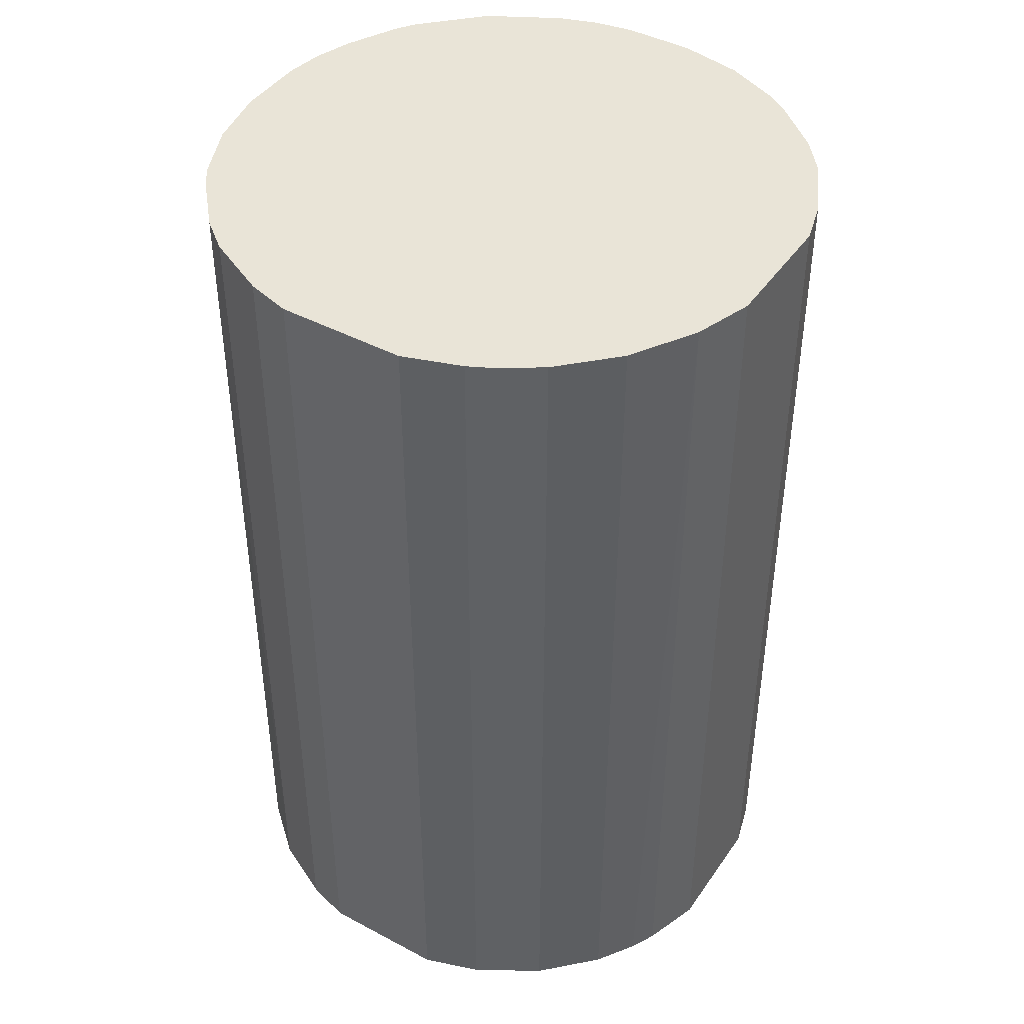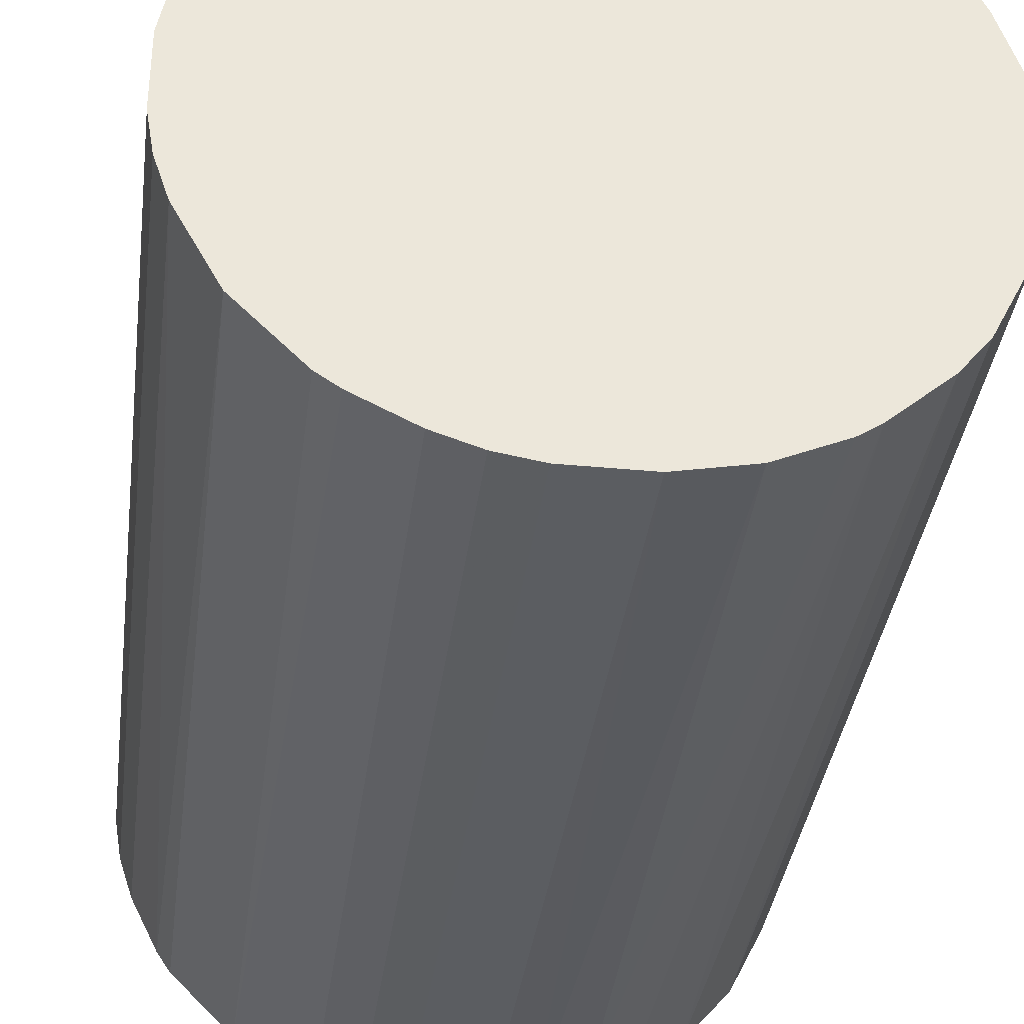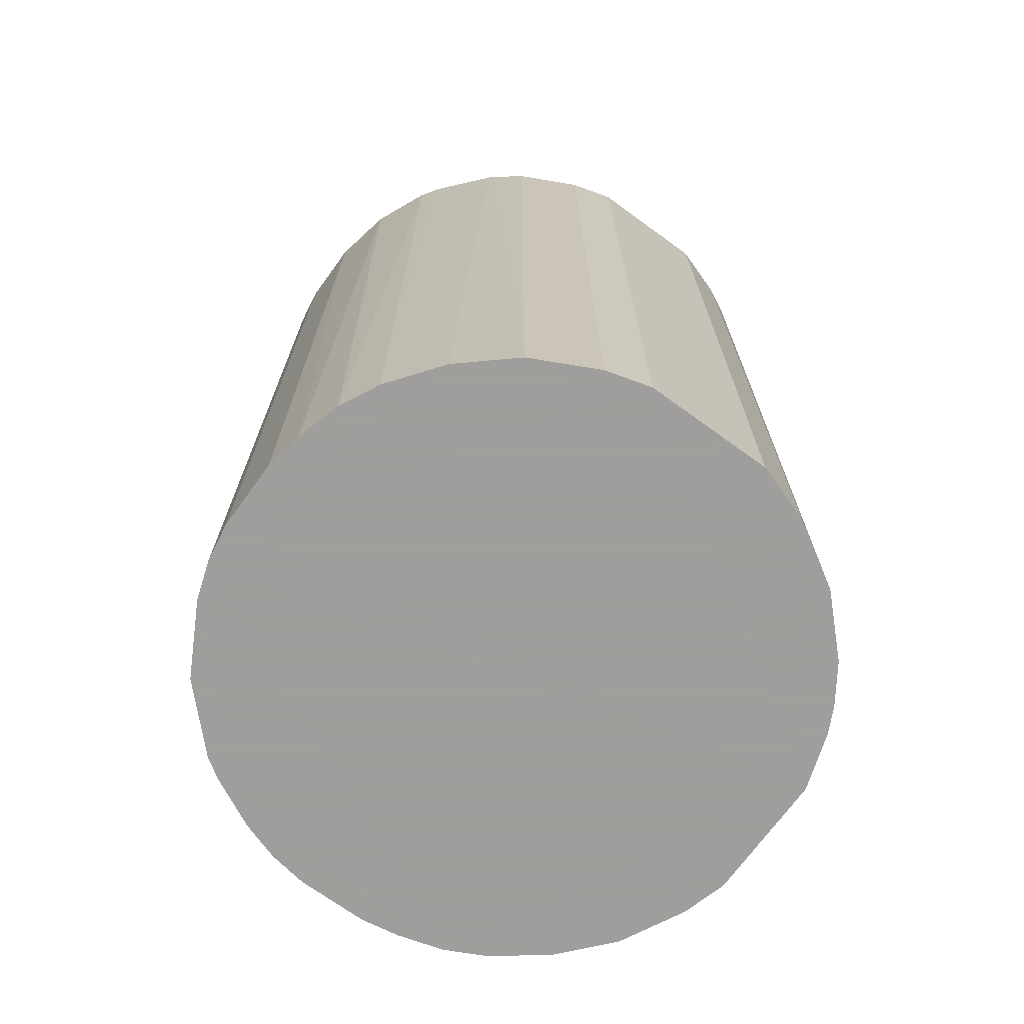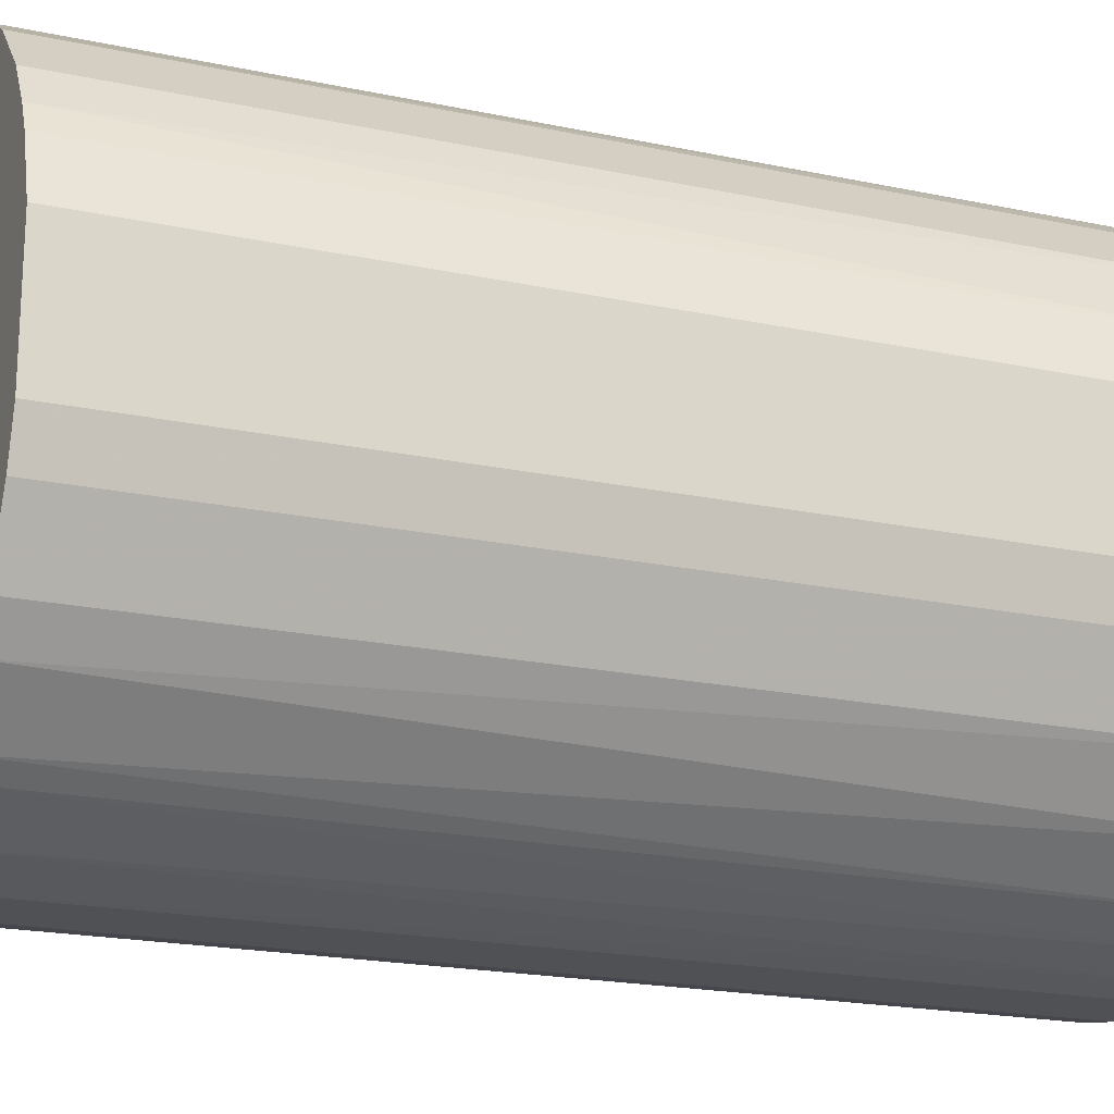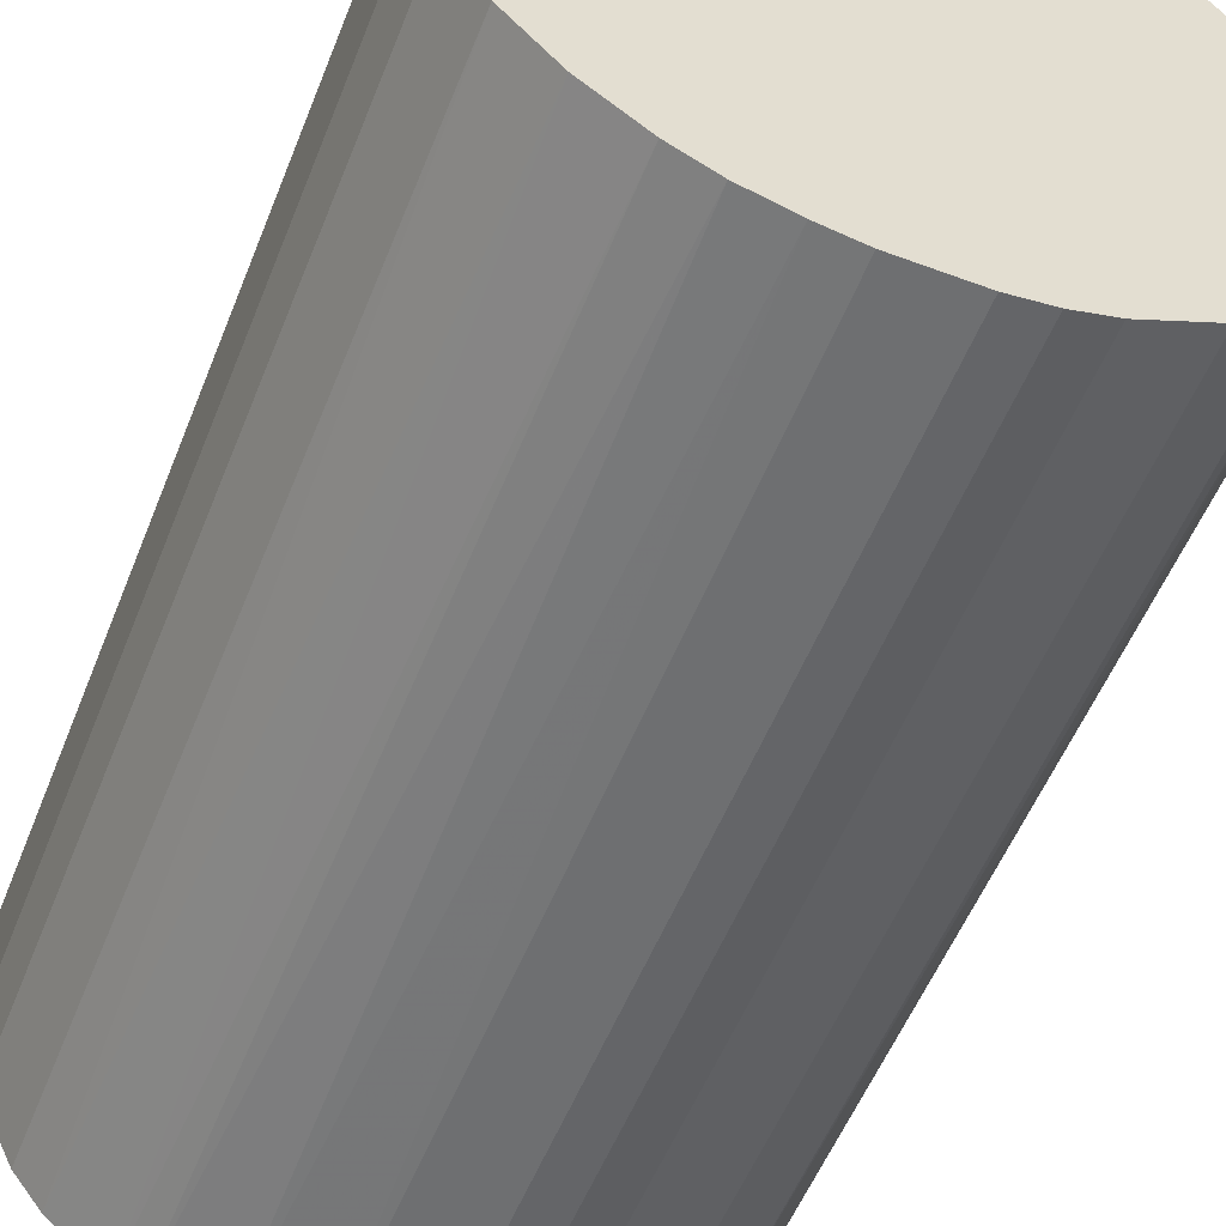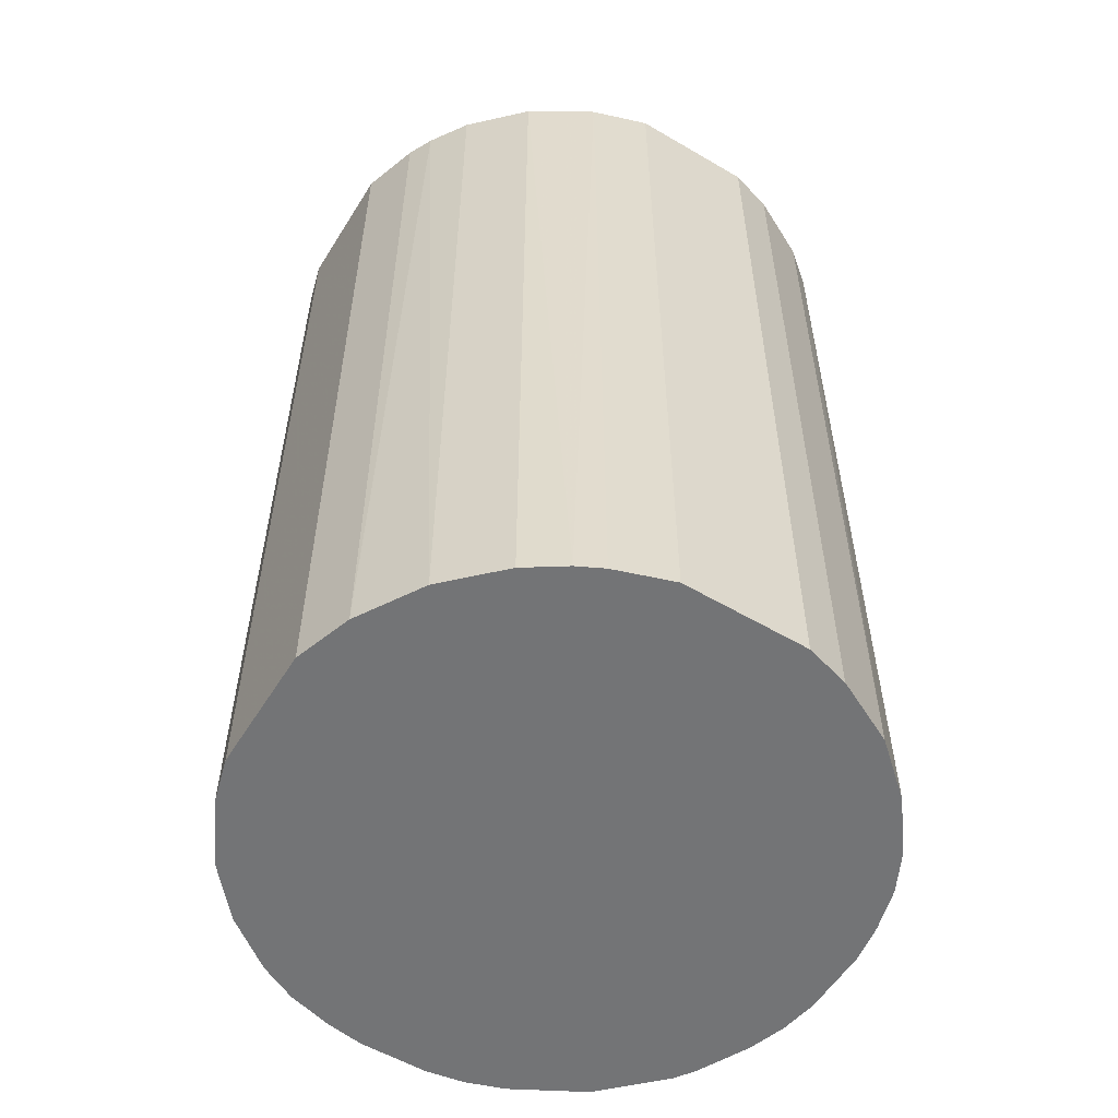
<metadata>
{"format":"obj","ext":"obj","renderer":"f3d","projection":"perspective","resolution":1024,"background":"white","views":[{"elev":43.4,"azim":122.1,"up":"+Z"},{"elev":-35.7,"azim":-7.2,"up":"+Y"},{"elev":-71.1,"azim":54.0,"up":"+Z"},{"elev":-19.7,"azim":68.2,"up":"+Y"},{"elev":-54.6,"azim":158.5,"up":"+Y"},{"elev":-56.1,"azim":148.4,"up":"+Z"}]}
</metadata>
<code>
o convex_0
v -0.005498 0.02612 0.04094
v -0.003241 -0.0264 -0.04094
v -0.006629 -0.02583 -0.04094
v 0.005791 0.02612 -0.04094
v 0.02612 -0.005498 0.04094
v -0.02583 -0.006624 0.04094
v -0.0247 0.0103 -0.04094
v 0.02612 -0.005498 -0.04094
v 0.008614 -0.02526 0.04094
v 0.02104 0.01652 0.04094
v -0.02244 -0.01454 -0.04094
v -0.01453 -0.02244 0.04094
v 0.01822 -0.01962 -0.04094
v 0.02443 0.01087 -0.04094
v -0.023 0.0137 0.04094
v -0.0151 0.02217 -0.04094
v 0.01088 0.02442 0.04094
v 0.02217 -0.0151 0.04094
v 0.01652 0.02104 -0.04094
v 0.02612 0.005791 0.04094
v -0.02639 -0.003236 -0.04094
v -0.003241 -0.0264 0.04094
v -0.02639 0.002964 0.04094
v 0.006357 -0.02583 -0.04094
v -0.0151 0.02217 0.04094
v -0.005498 0.02612 -0.04094
v -0.02131 -0.01623 0.04094
v -0.01623 -0.02131 -0.04094
v 0.0137 -0.023 0.04094
v -0.01962 0.01821 -0.04094
v 0.02499 -0.009451 -0.04094
v 0.005791 0.02612 0.04094
v 0.02612 0.005791 -0.04094
v 0.01031 -0.0247 -0.04094
v 0.002969 -0.0264 0.04094
v -0.02639 0.002964 -0.04094
v 0.02104 0.01652 -0.04094
v 0.01652 0.02104 0.04094
v -0.009451 0.02499 -0.04094
v 0.02217 -0.0151 -0.04094
v -0.0247 -0.01002 -0.04094
v -0.01002 -0.02469 0.04094
v -0.02526 0.008613 0.04094
v 0.01313 0.0233 -0.04094
v 0.0233 0.01313 0.04094
v -0.01792 0.01991 0.04094
v 0.01991 -0.01792 0.04094
v -0.0247 -0.01002 0.04094
v -0.01002 -0.02469 -0.04094
v 0.02499 -0.009451 0.04094
v -0.009451 0.02499 0.04094
v -0.023 0.0137 -0.04094
v 0.0137 -0.023 -0.04094
v 0.002969 -0.0264 -0.04094
v -0.02639 -0.003236 0.04094
v -0.02131 -0.01623 -0.04094
v -0.01623 -0.02131 0.04094
v -0.02583 0.006357 -0.04094
v -0.02188 0.01539 0.04094
v 0.01539 -0.02187 0.04094
v -0.006629 -0.02583 0.04094
v -0.02583 -0.006624 -0.04094
v 0.02443 0.01087 0.04094
v 0.01088 0.02442 -0.04094
f 17 44 64
f 2 3 4
f 5 1 6
f 4 3 7
f 2 4 8
f 5 6 9
f 1 5 10
f 7 3 11
f 9 6 12
f 2 8 13
f 8 4 14
f 6 1 15
f 4 7 16
f 1 10 17
f 5 9 18
f 14 4 19
f 5 8 20
f 10 5 20
f 7 11 21
f 3 2 22
f 9 12 22
f 6 15 23
f 2 13 24
f 15 1 25
f 1 4 26
f 4 16 26
f 12 6 27
f 11 3 28
f 18 9 29
f 16 7 30
f 8 5 31
f 13 8 31
f 4 1 32
f 1 17 32
f 17 4 32
f 8 14 33
f 20 8 33
f 14 20 33
f 24 13 34
f 9 24 34
f 29 9 34
f 22 2 35
f 9 22 35
f 24 9 35
f 7 21 36
f 21 23 36
f 14 19 37
f 19 10 37
f 17 10 38
f 10 19 38
f 16 25 39
f 1 26 39
f 26 16 39
f 13 31 40
f 31 18 40
f 21 11 41
f 22 12 42
f 15 7 43
f 23 15 43
f 19 4 44
f 17 38 44
f 38 19 44
f 10 20 45
f 37 10 45
f 14 37 45
f 15 25 46
f 25 16 46
f 16 30 46
f 18 29 47
f 13 40 47
f 40 18 47
f 27 6 48
f 11 27 48
f 6 41 48
f 41 11 48
f 12 28 49
f 28 3 49
f 3 42 49
f 42 12 49
f 5 18 50
f 31 5 50
f 18 31 50
f 25 1 51
f 1 39 51
f 39 25 51
f 7 15 52
f 30 7 52
f 34 13 53
f 29 34 53
f 2 24 54
f 35 2 54
f 24 35 54
f 21 6 55
f 6 23 55
f 23 21 55
f 27 11 56
f 28 27 56
f 11 28 56
f 12 27 57
f 28 12 57
f 27 28 57
f 7 36 58
f 36 23 58
f 43 7 58
f 23 43 58
f 15 46 59
f 46 30 59
f 52 15 59
f 30 52 59
f 47 29 60
f 13 47 60
f 53 13 60
f 29 53 60
f 3 22 61
f 42 3 61
f 22 42 61
f 6 21 62
f 41 6 62
f 21 41 62
f 20 14 63
f 45 20 63
f 14 45 63
f 4 17 64
f 44 4 64

</code>
